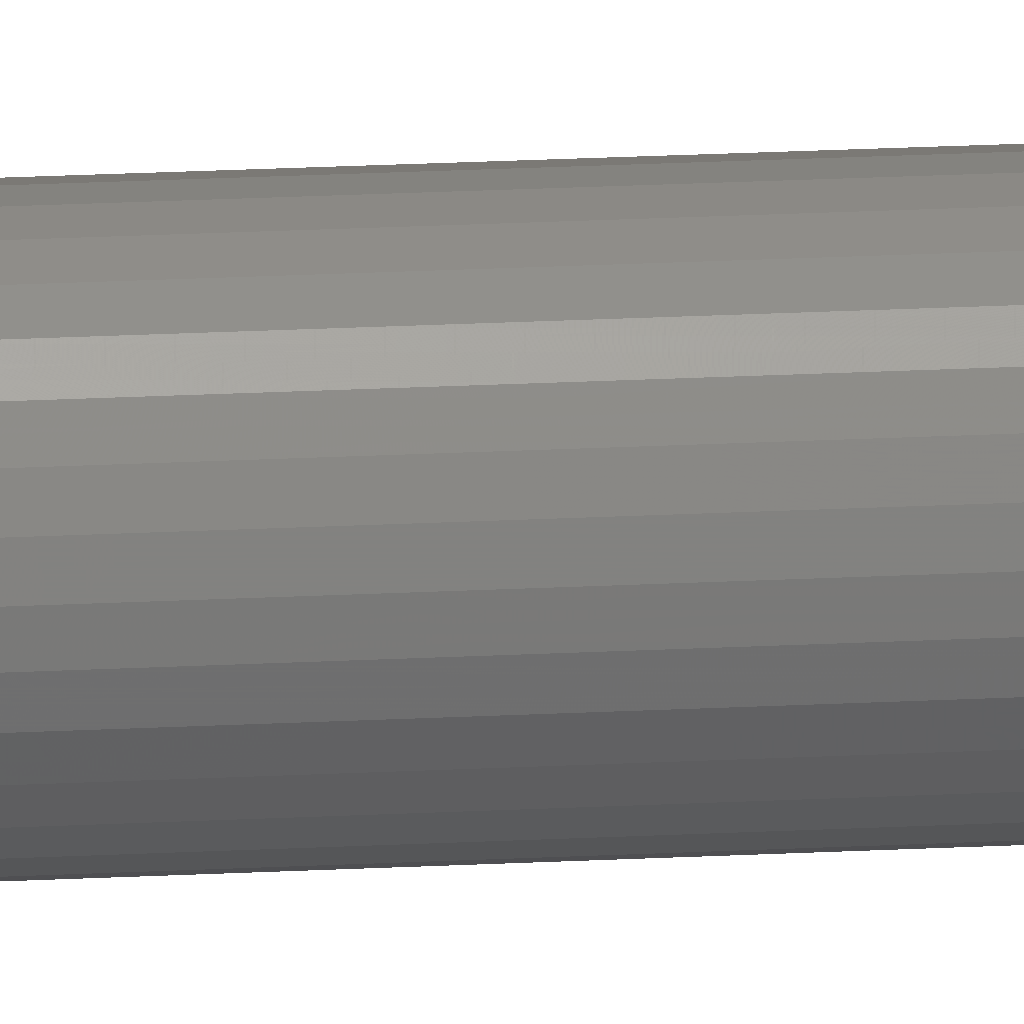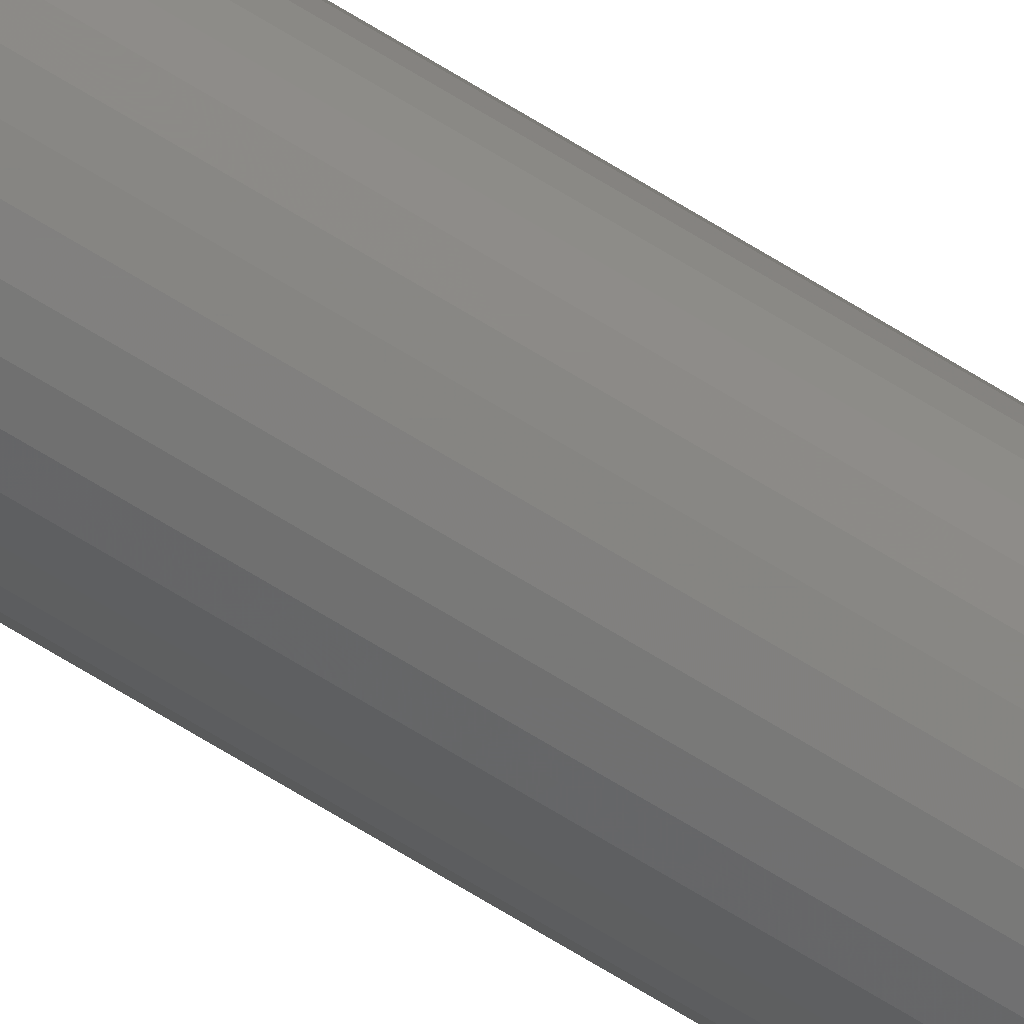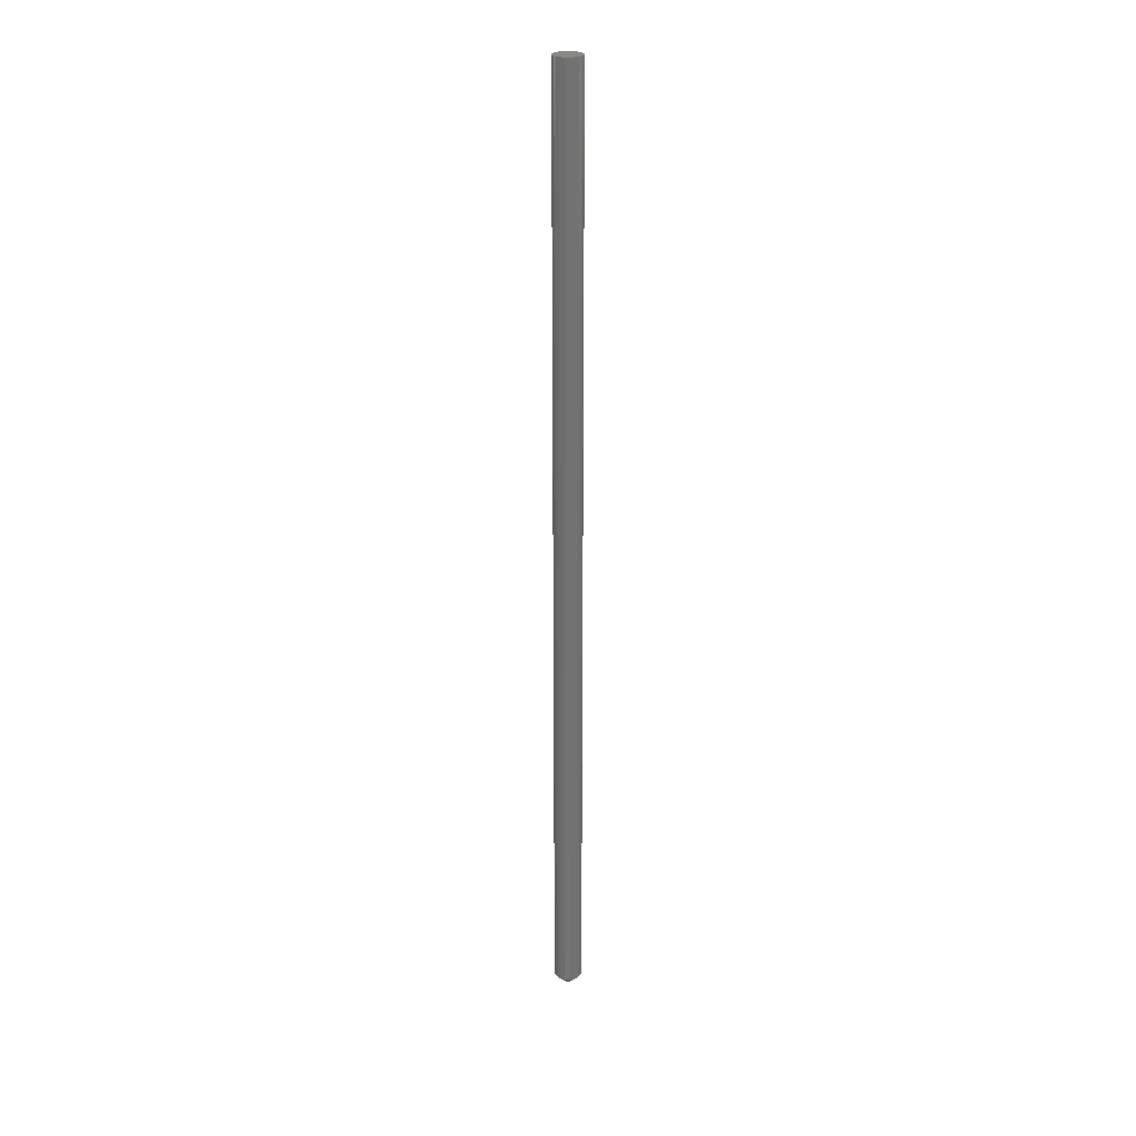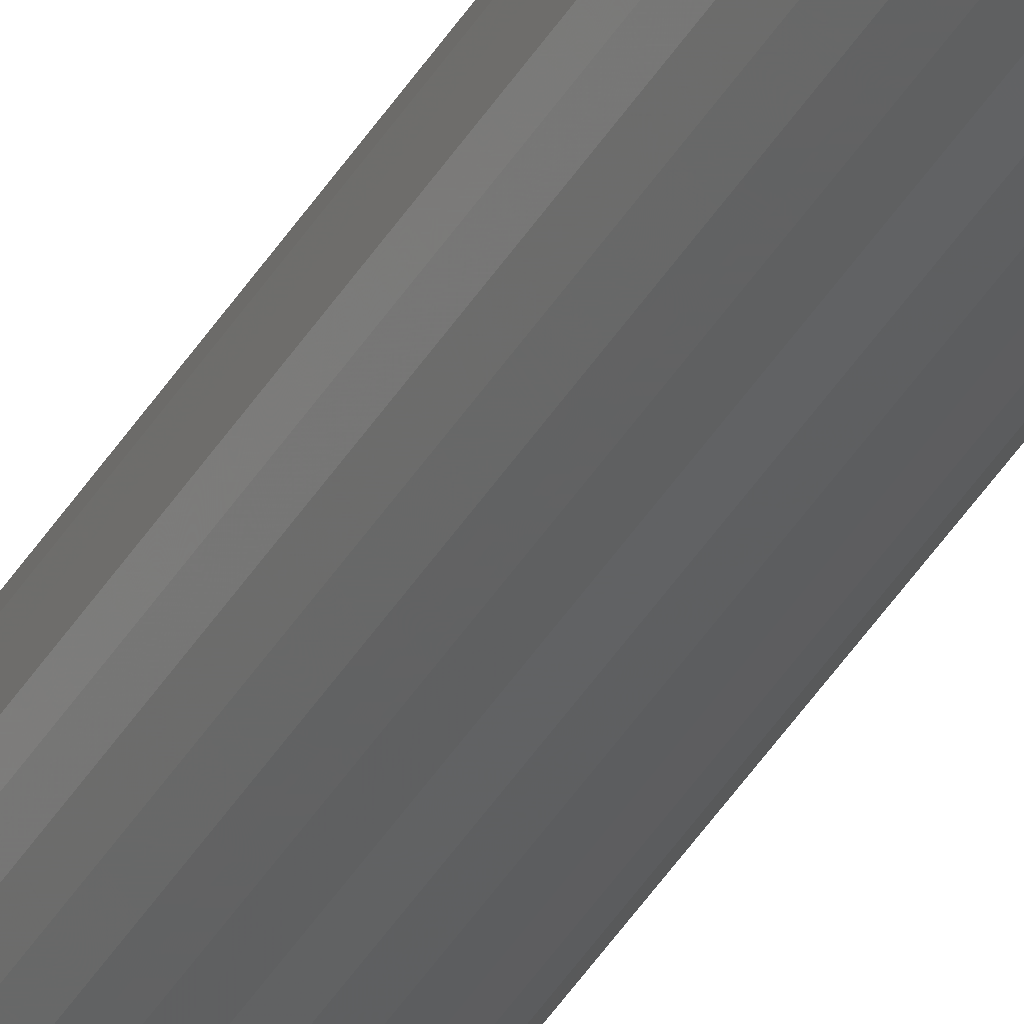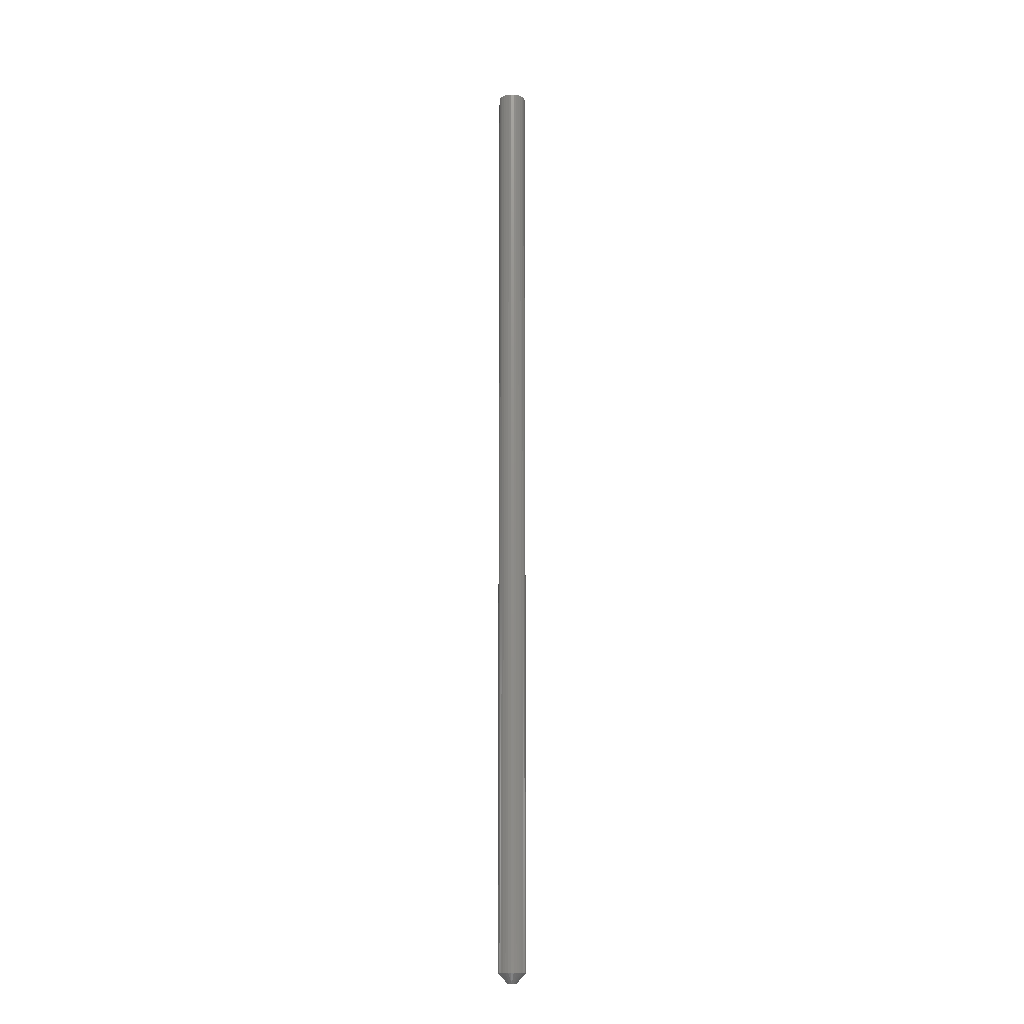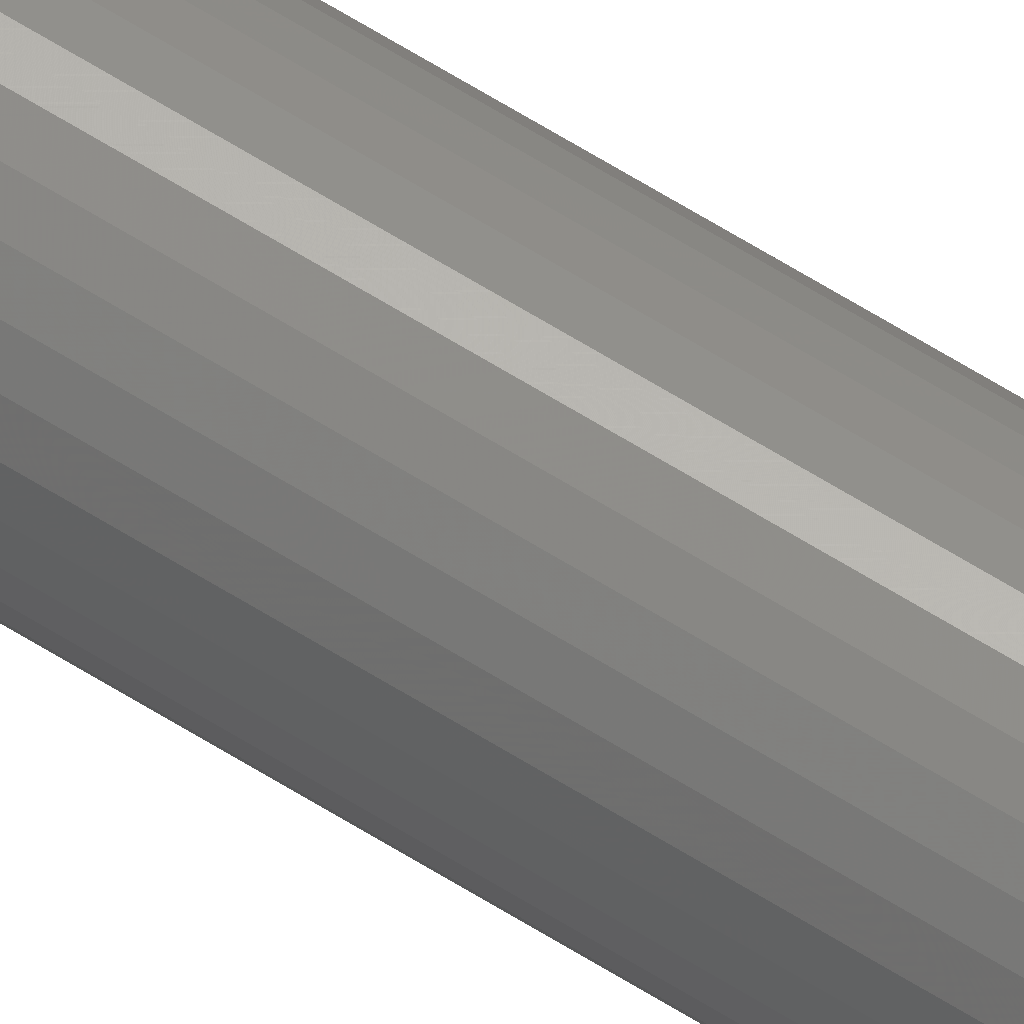
<metadata>
{"format":"stl","ext":"stl","renderer":"f3d","projection":"perspective","resolution":1024,"background":"white","views":[{"elev":12.4,"azim":80.9,"up":"+Y"},{"elev":-66.8,"azim":57.9,"up":"+Y"},{"elev":25.4,"azim":-167.8,"up":"+Z"},{"elev":-40.7,"azim":-28.0,"up":"+Y"},{"elev":-15.4,"azim":-85.7,"up":"+Z"},{"elev":67.2,"azim":121.7,"up":"+Y"}]}
</metadata>
<code>
# stl→obj: 76 verts, 148 faces
v 0.003884 0.001604 0
v 0.005058 0.002778 0
v 0.006661 0.003207 0
v 0.008265 0.002778 0
v 0.009439 0.001604 0
v 0.009439 -0.001604 0
v 0.003884 -0.001604 0
v 0.009868 -3.015e-18 0
v 0.005058 -0.002778 0
v 0.006661 -0.003207 0
v 0.008265 -0.002778 0
v 0.003454 2.436e-18 0
v 0.01768 -2.699e-18 0.007812
v 0.01768 0 0.75
v 0.01747 -0.00215 0.007812
v 0.01747 -0.00215 0.75
v 0.01684 -0.004217 0.007812
v 0.01684 -0.004217 0.75
v 0.01582 -0.006122 0.007812
v 0.01582 -0.006122 0.75
v 0.01445 -0.007792 0.007812
v 0.01445 -0.007792 0.75
v 0.01278 -0.009163 0.007812
v 0.01278 -0.009163 0.75
v 0.01088 -0.01018 0.007812
v 0.01088 -0.01018 0.75
v 0.008811 -0.01081 0.007812
v 0.008811 -0.01081 0.75
v 0.006661 -0.01102 0.007812
v 0.006661 -0.01102 0.75
v 0.004511 -0.01081 0.007812
v 0.004511 -0.01081 0.75
v 0.002444 -0.01018 0.007812
v 0.002444 -0.01018 0.75
v 0.0005389 -0.009163 0.007812
v 0.0005389 -0.009163 0.75
v -0.001131 -0.007792 0.007812
v -0.001131 -0.007792 0.75
v -0.002501 -0.006122 0.007812
v -0.002501 -0.006122 0.75
v -0.00352 -0.004217 0.007812
v -0.00352 -0.004217 0.75
v -0.004147 -0.00215 0.007812
v -0.004147 -0.00215 0.75
v -0.004359 1.349e-18 0.007812
v -0.004359 1.349e-18 0.75
v -0.004147 0.00215 0.007812
v -0.004147 0.00215 0.75
v -0.00352 0.004217 0.007812
v -0.00352 0.004217 0.75
v -0.002501 0.006122 0.007812
v -0.002501 0.006122 0.75
v -0.001131 0.007792 0.007812
v -0.001131 0.007792 0.75
v 0.0005389 0.009163 0.007812
v 0.0005389 0.009163 0.75
v 0.002444 0.01018 0.007812
v 0.002444 0.01018 0.75
v 0.004511 0.01081 0.007812
v 0.004511 0.01081 0.75
v 0.006661 0.01102 0.007812
v 0.006661 0.01102 0.75
v 0.008811 0.01081 0.007812
v 0.008811 0.01081 0.75
v 0.01088 0.01018 0.007812
v 0.01088 0.01018 0.75
v 0.01278 0.009163 0.007812
v 0.01278 0.009163 0.75
v 0.01445 0.007792 0.007812
v 0.01445 0.007792 0.75
v 0.01582 0.006122 0.007812
v 0.01582 0.006122 0.75
v 0.01684 0.004217 0.007812
v 0.01684 0.004217 0.75
v 0.01747 0.00215 0.007812
v 0.01747 0.00215 0.75
f 1 2 3
f 1 3 4
f 5 1 4
f 6 7 8
f 6 9 7
f 10 9 6
f 11 10 6
f 12 1 5
f 12 5 8
f 12 8 7
f 13 14 15
f 15 14 16
f 15 16 17
f 17 16 18
f 17 18 19
f 19 18 20
f 19 20 21
f 21 20 22
f 21 22 23
f 23 22 24
f 23 24 25
f 25 24 26
f 25 26 27
f 27 26 28
f 27 28 29
f 29 28 30
f 29 30 31
f 31 30 32
f 31 32 33
f 33 32 34
f 33 34 35
f 35 34 36
f 35 36 37
f 37 36 38
f 37 38 39
f 39 38 40
f 39 40 41
f 41 40 42
f 41 42 43
f 43 42 44
f 43 44 45
f 45 44 46
f 45 46 47
f 47 46 48
f 47 48 49
f 49 48 50
f 49 50 51
f 51 50 52
f 51 52 53
f 53 52 54
f 53 54 55
f 55 54 56
f 55 56 57
f 57 56 58
f 57 58 59
f 59 58 60
f 59 60 61
f 61 60 62
f 61 62 63
f 63 62 64
f 63 64 65
f 65 64 66
f 65 66 67
f 67 66 68
f 67 68 69
f 69 68 70
f 69 70 71
f 71 70 72
f 71 72 73
f 73 72 74
f 73 74 75
f 75 74 76
f 75 76 13
f 13 76 14
f 12 43 45
f 12 7 43
f 7 41 43
f 41 7 39
f 9 35 37
f 9 37 7
f 35 9 33
f 10 29 31
f 10 31 33
f 10 33 9
f 11 25 27
f 11 27 10
f 25 11 23
f 6 19 21
f 6 21 11
f 19 6 17
f 7 37 39
f 10 27 29
f 11 21 23
f 8 13 15
f 8 15 17
f 8 17 6
f 8 75 13
f 8 5 75
f 5 73 75
f 73 5 71
f 4 67 69
f 4 69 5
f 67 4 65
f 3 61 63
f 3 63 65
f 3 65 4
f 2 57 59
f 2 59 3
f 57 2 55
f 1 51 53
f 1 53 2
f 51 1 49
f 5 69 71
f 3 59 61
f 2 53 55
f 12 45 47
f 12 47 49
f 12 49 1
f 68 54 70
f 54 52 70
f 70 52 72
f 52 50 72
f 72 50 74
f 18 40 20
f 40 38 20
f 20 38 22
f 38 36 22
f 56 54 68
f 56 68 66
f 56 66 64
f 56 64 62
f 56 62 60
f 56 60 58
f 24 22 36
f 24 36 34
f 24 34 32
f 24 32 30
f 24 30 28
f 24 28 26
f 74 50 76
f 76 50 48
f 76 48 14
f 14 48 46
f 14 46 16
f 16 46 44
f 16 44 18
f 18 44 42
f 18 42 40

</code>
